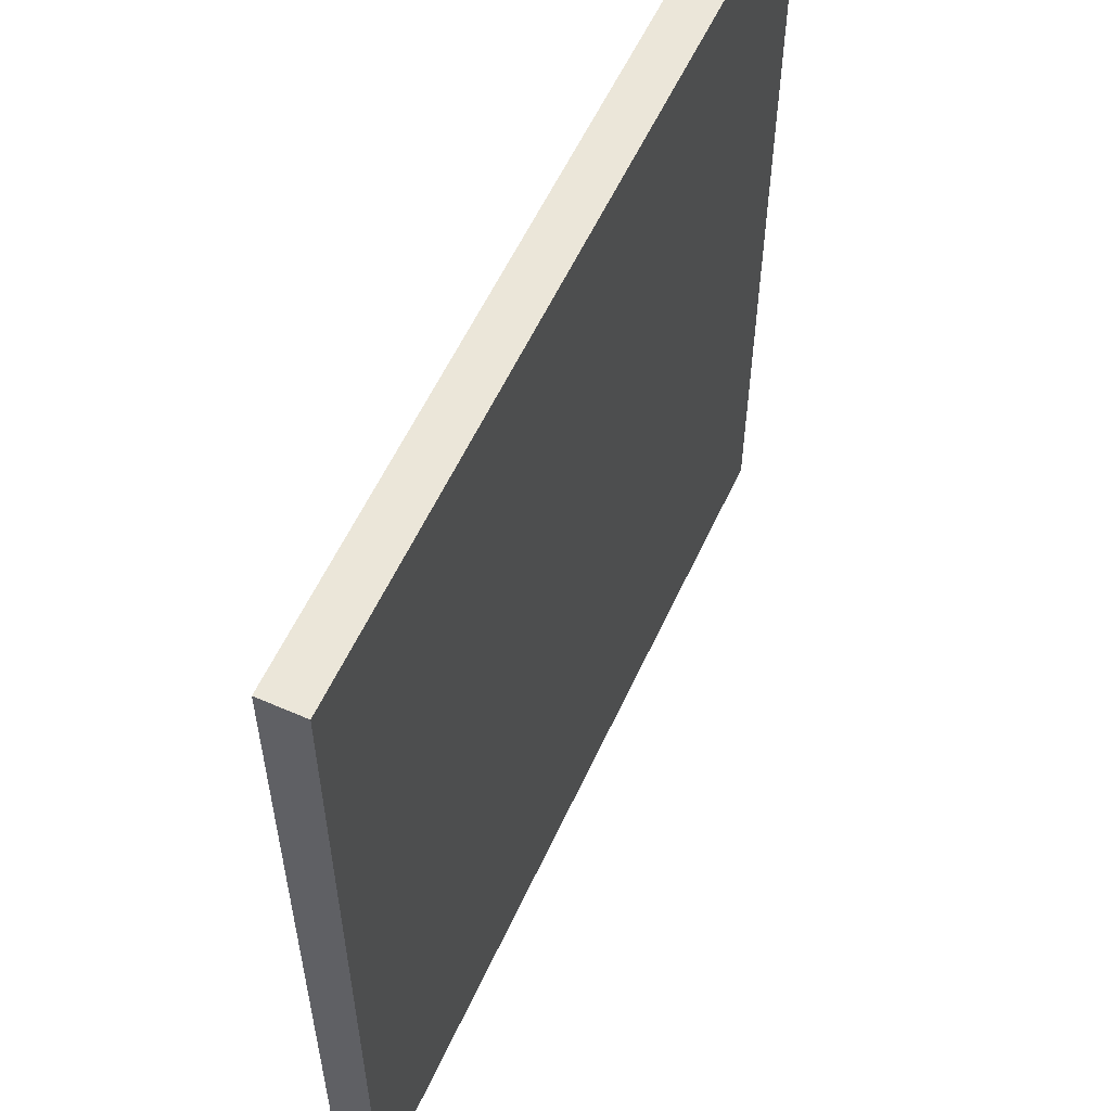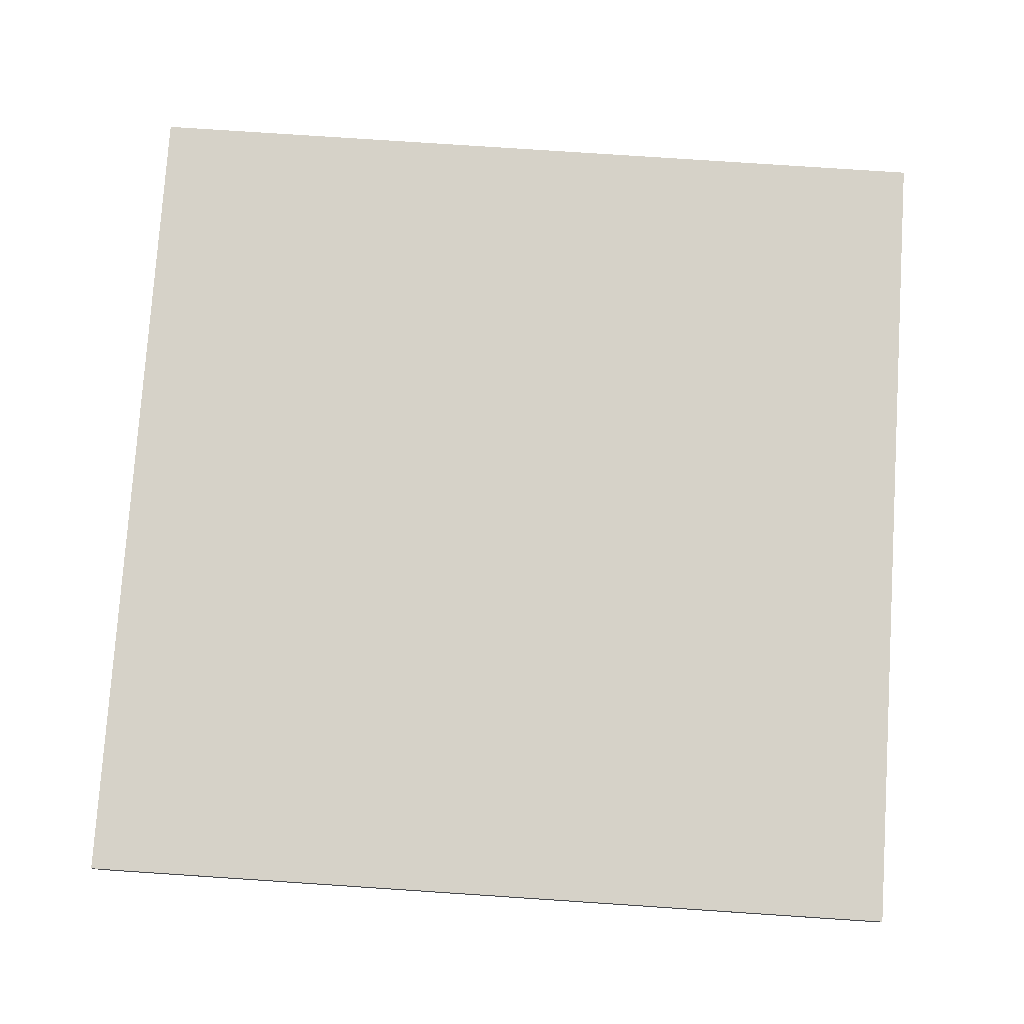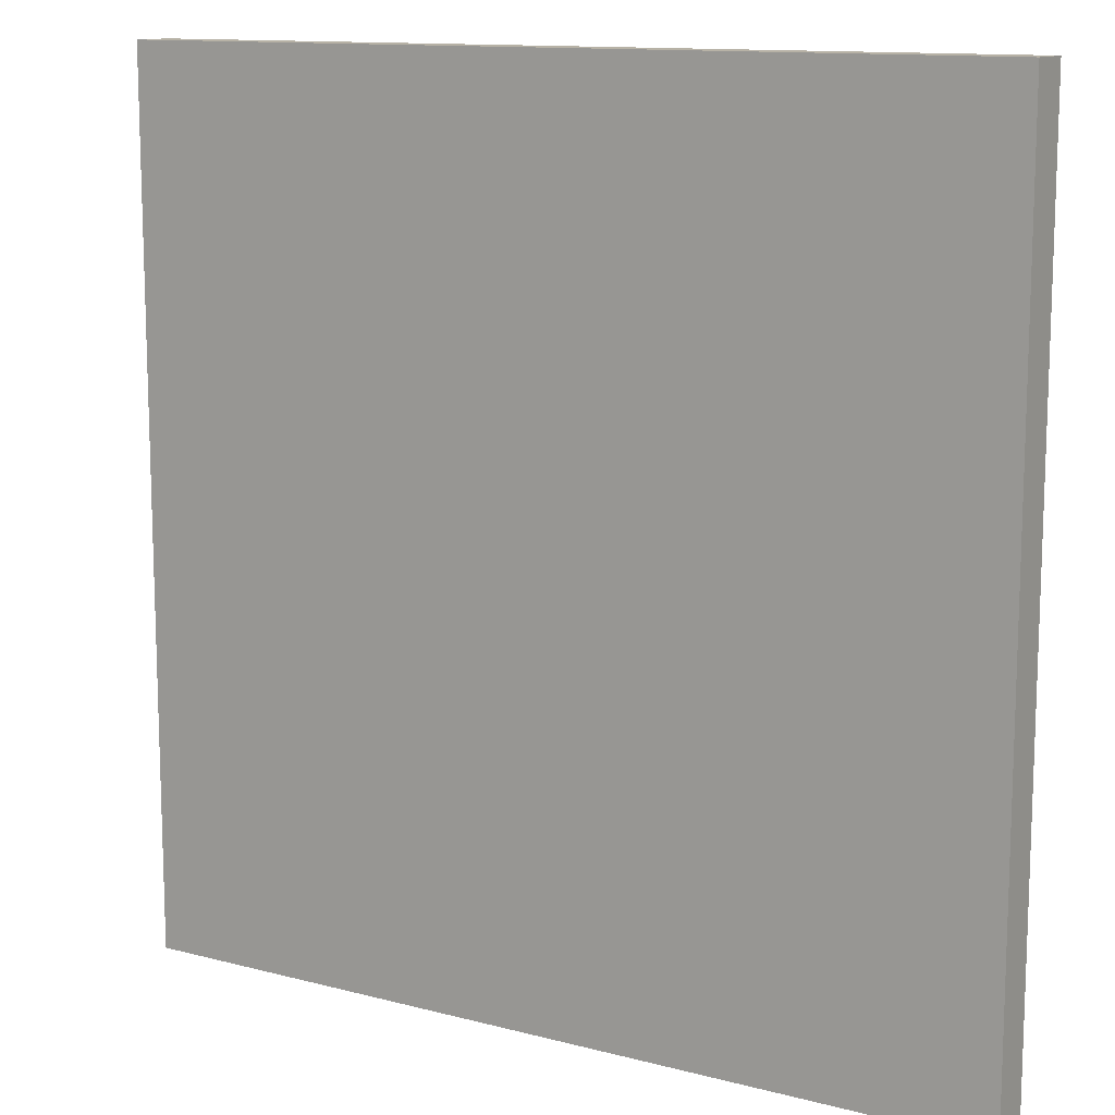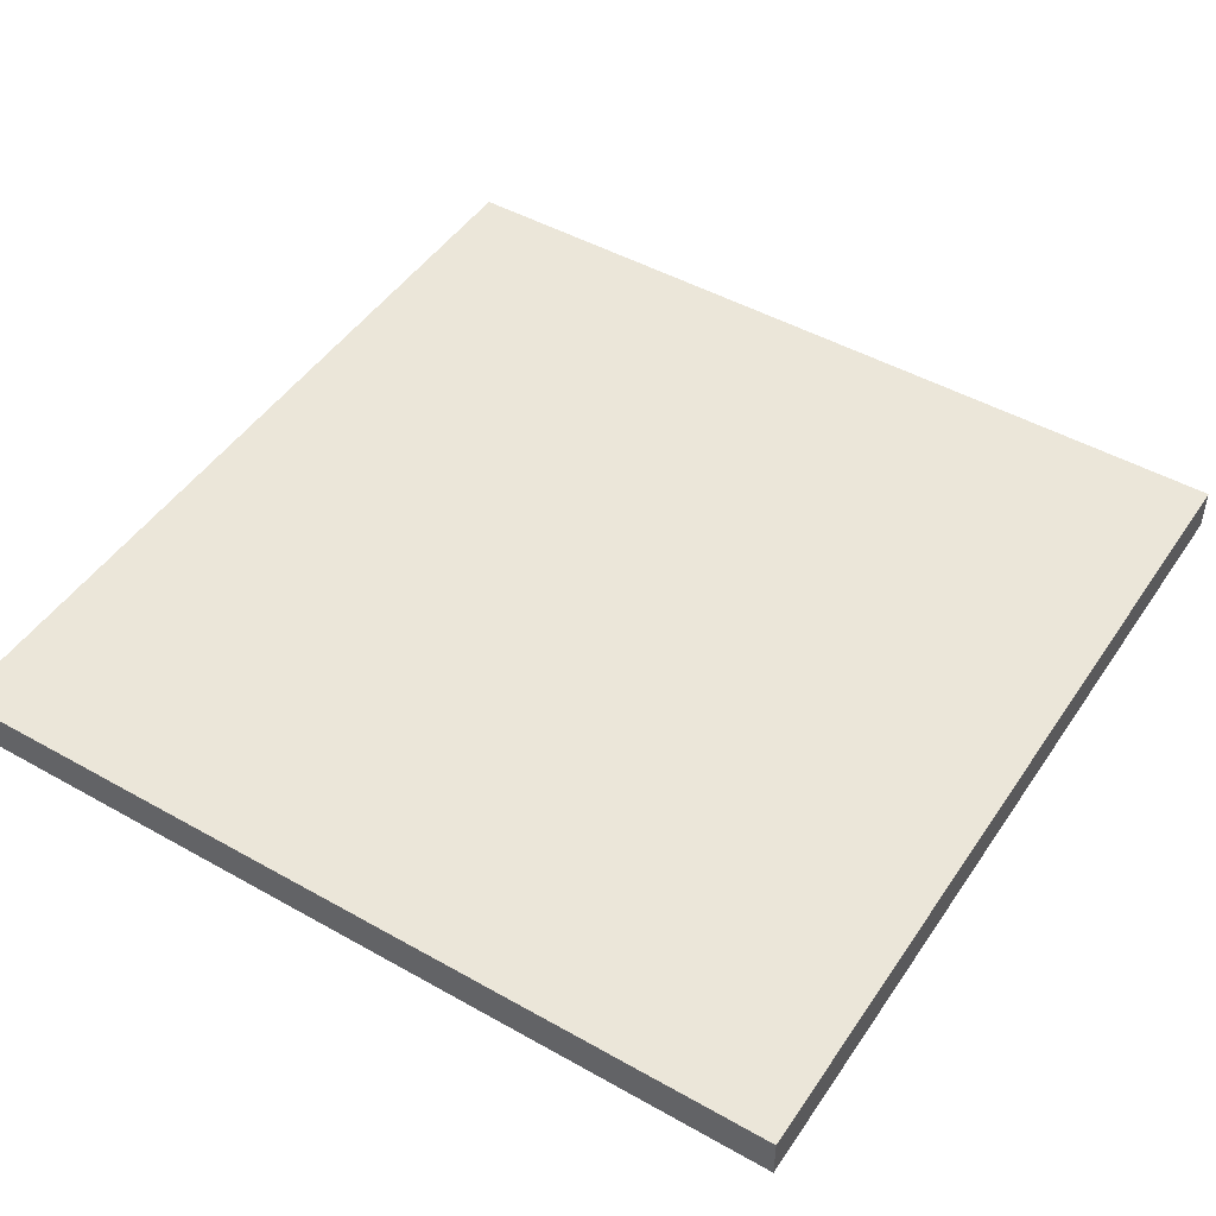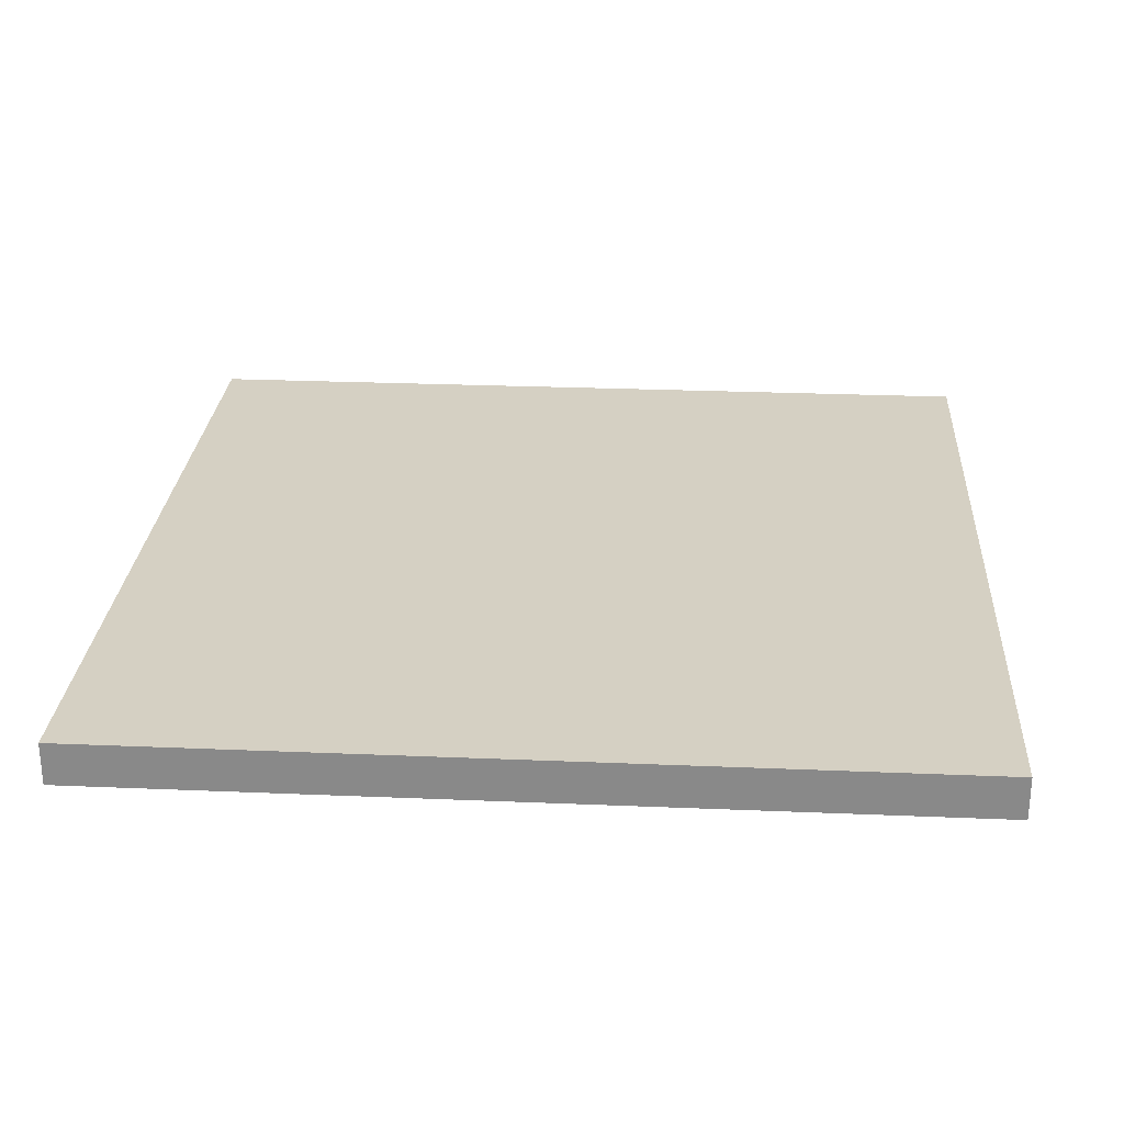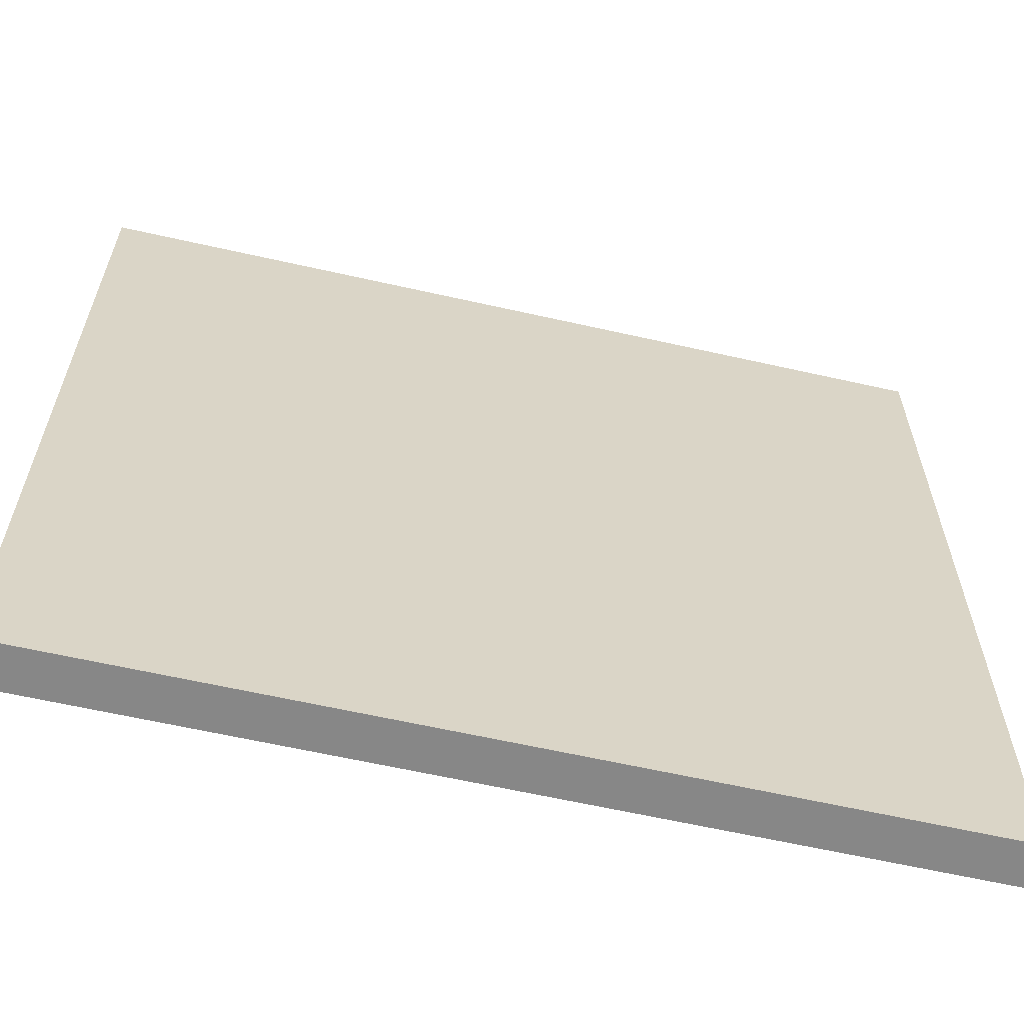
<metadata>
{"format":"obj","ext":"obj","renderer":"f3d","projection":"perspective","resolution":1024,"background":"white","views":[{"elev":57.5,"azim":-65.5,"up":"+Y"},{"elev":78.0,"azim":93.8,"up":"+Z"},{"elev":12.3,"azim":31.7,"up":"+Y"},{"elev":47.6,"azim":122.4,"up":"+Z"},{"elev":26.3,"azim":3.8,"up":"+Z"},{"elev":-62.5,"azim":-12.9,"up":"+Y"}]}
</metadata>
<code>
o Track
v 1.18 -26.85 0
v 1.18 -26.85 -2
v -38.82 -26.85 0
v -38.82 -26.85 -2
v 1.18 13.15 0
v 1.18 13.15 -2
v -38.82 13.15 0
v -38.82 13.15 -2
f 5 3 1
f 3 8 4
f 7 6 8
f 2 8 6
f 1 4 2
f 5 2 6
f 5 7 3
f 3 7 8
f 7 5 6
f 2 4 8
f 1 3 4
f 5 1 2

</code>
